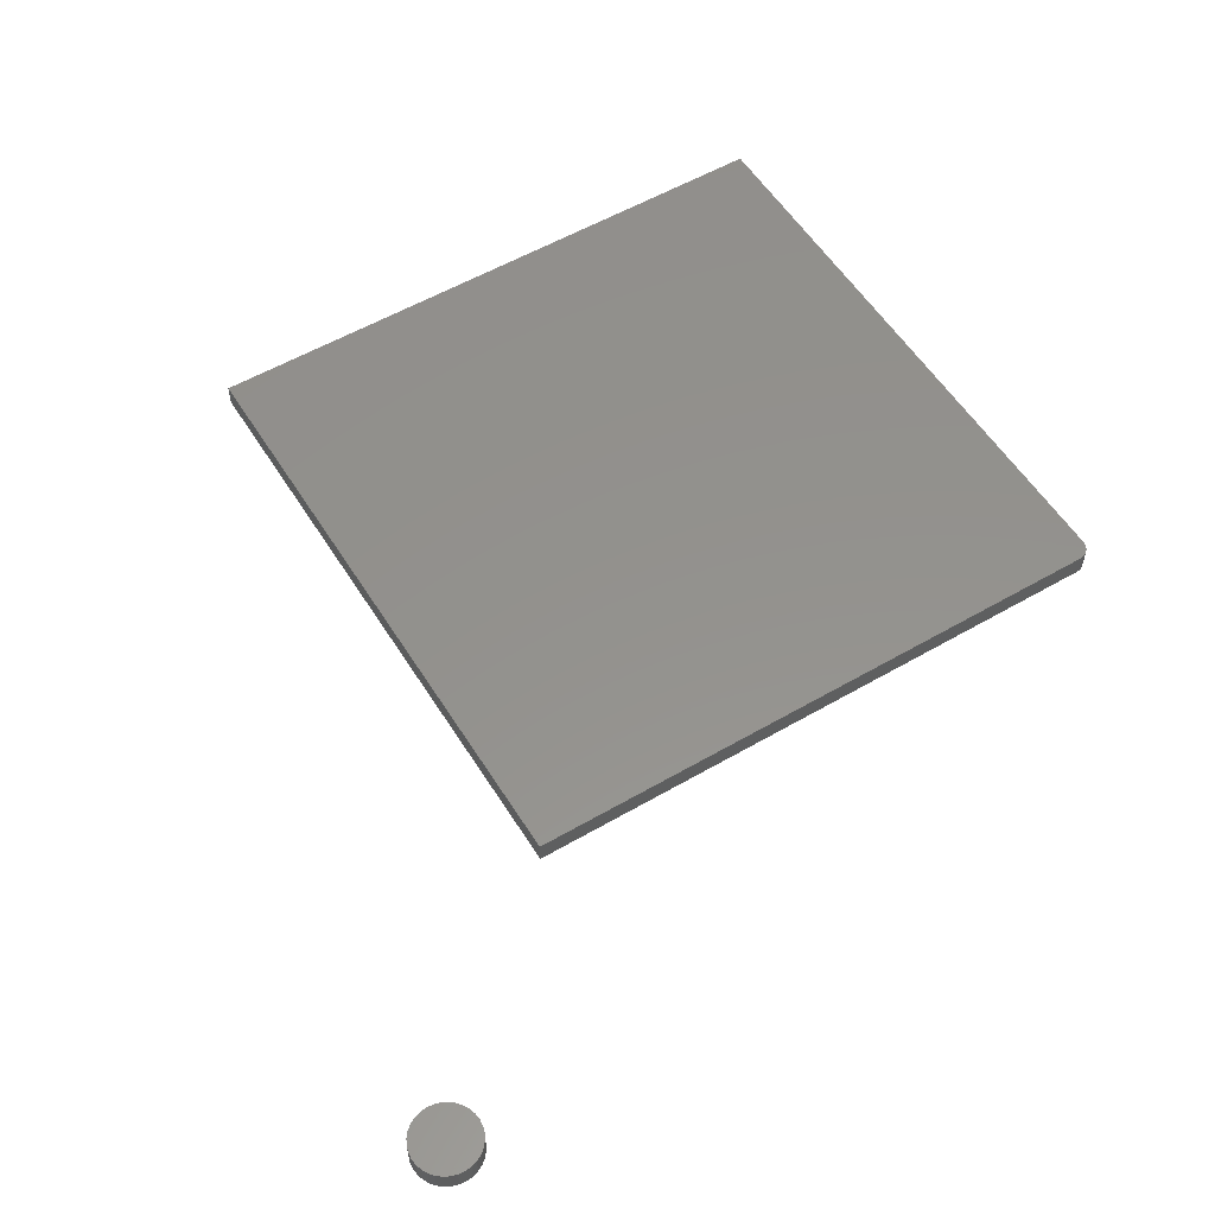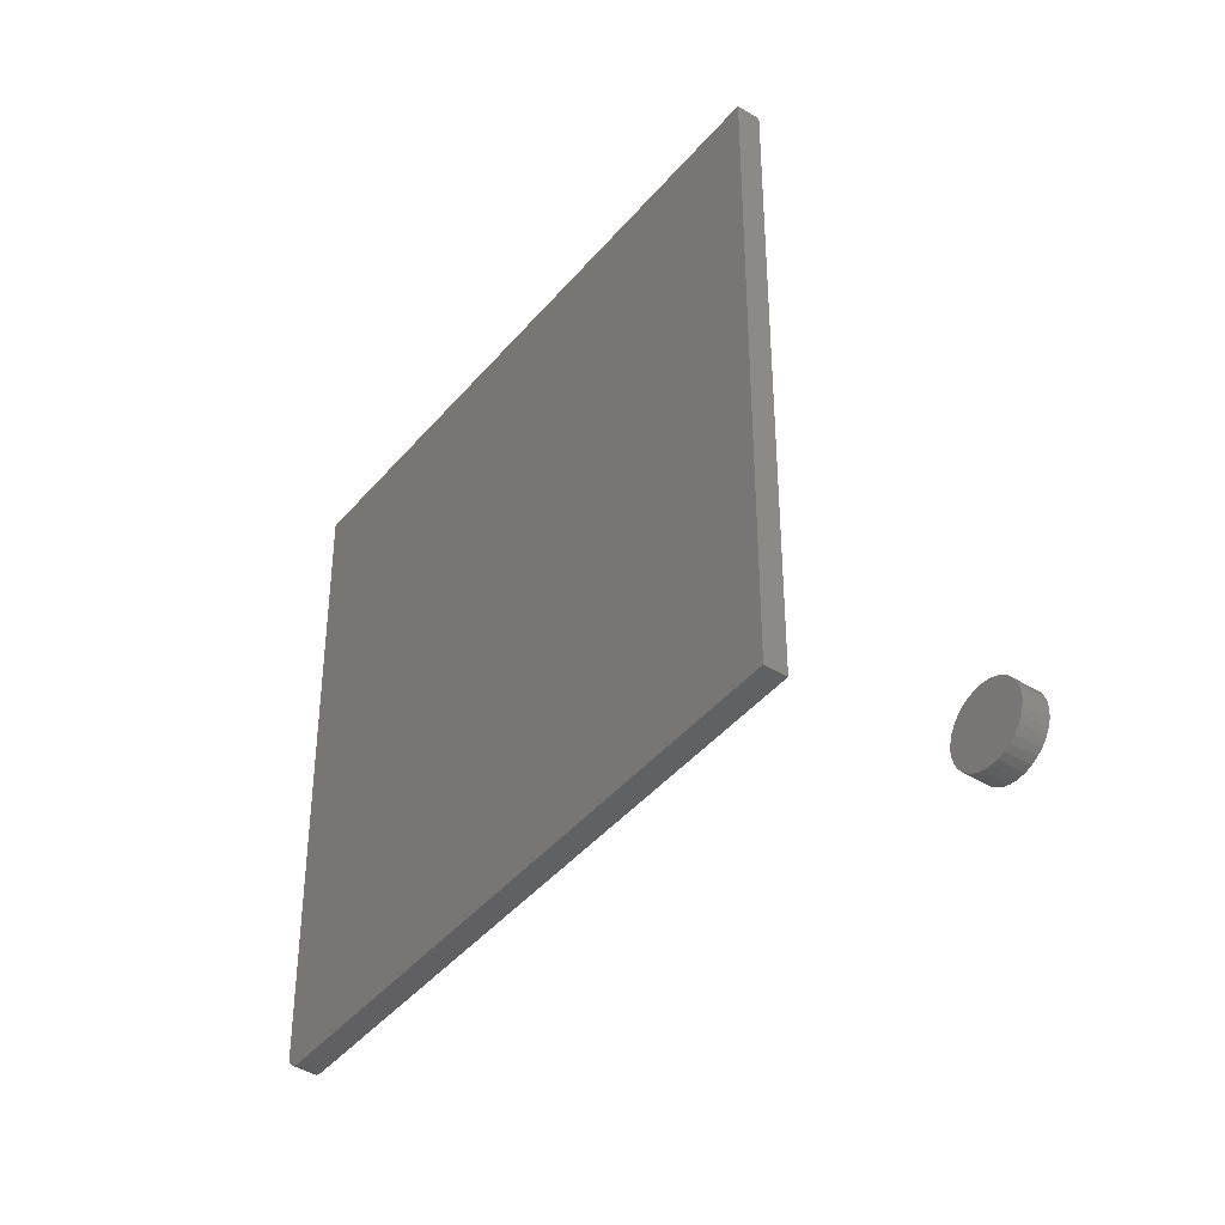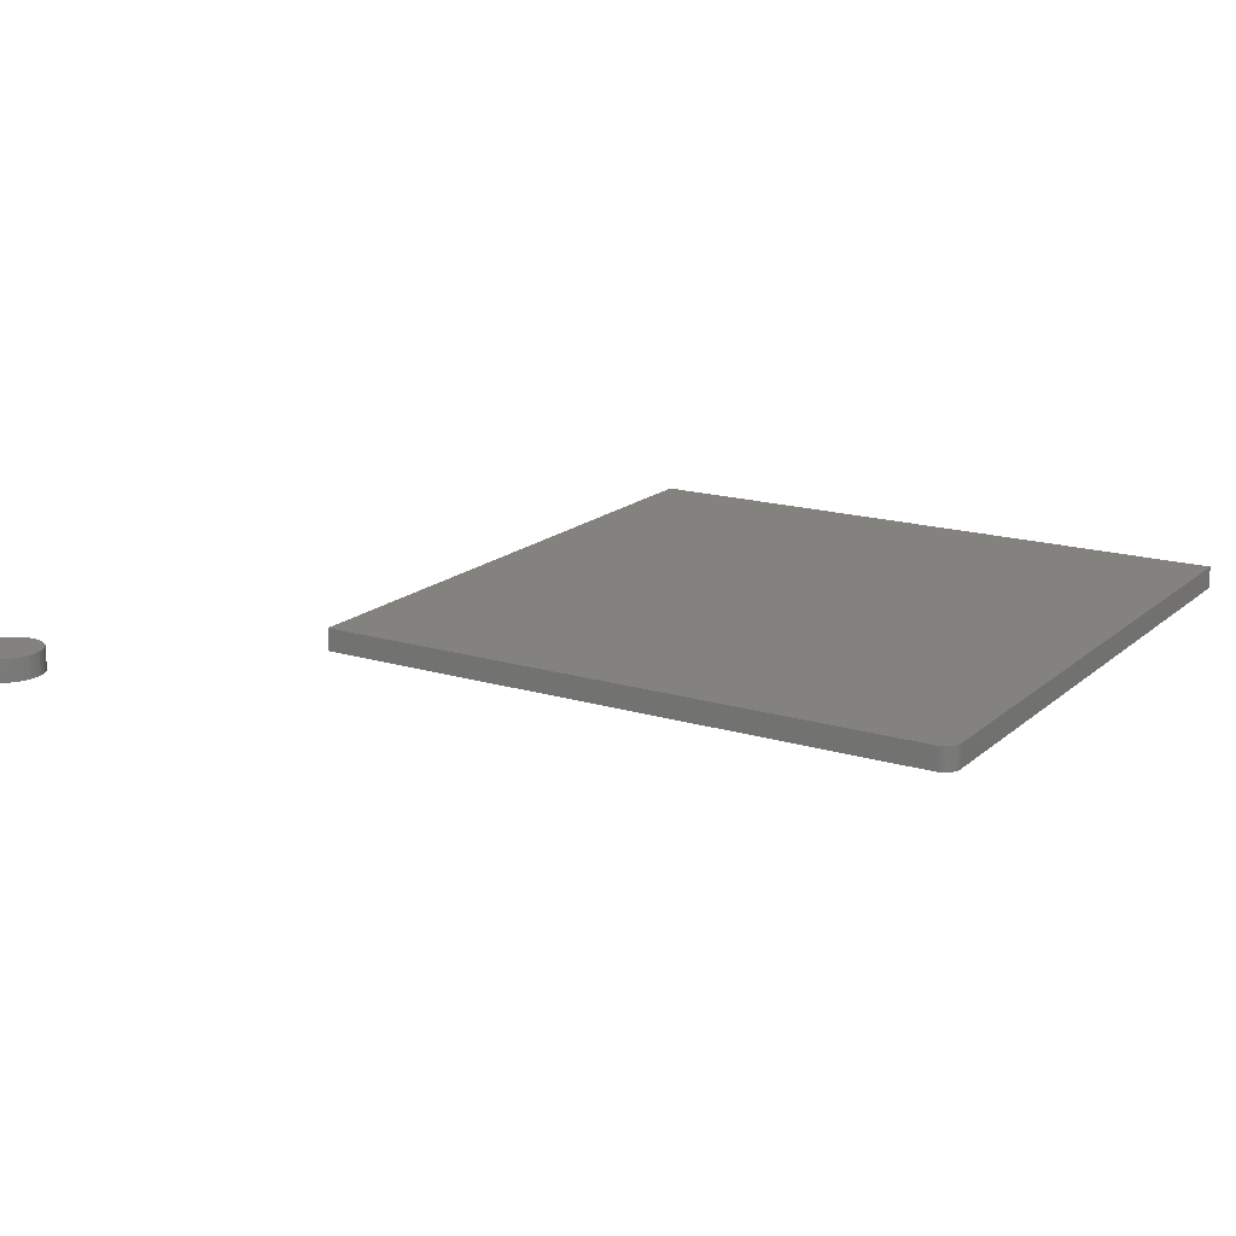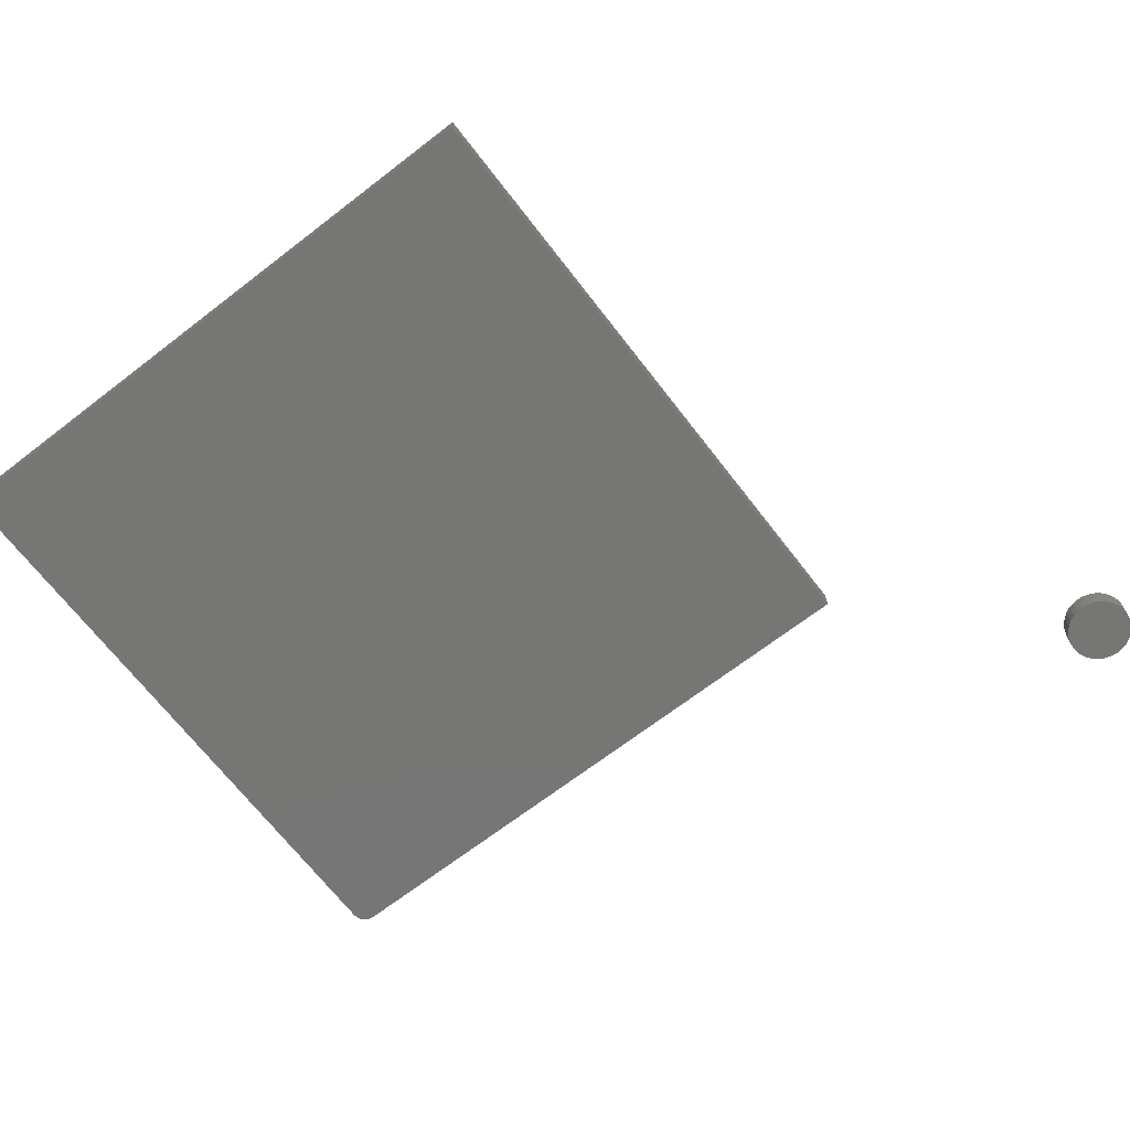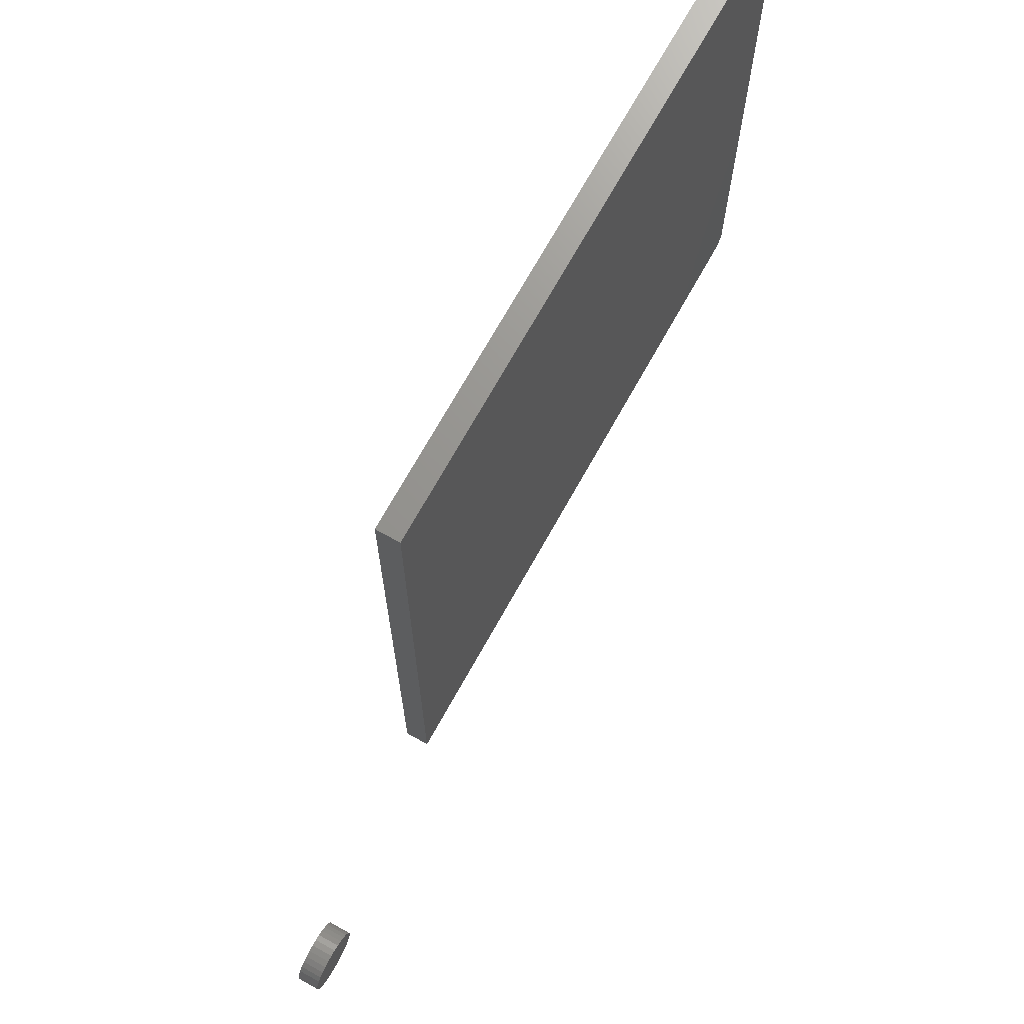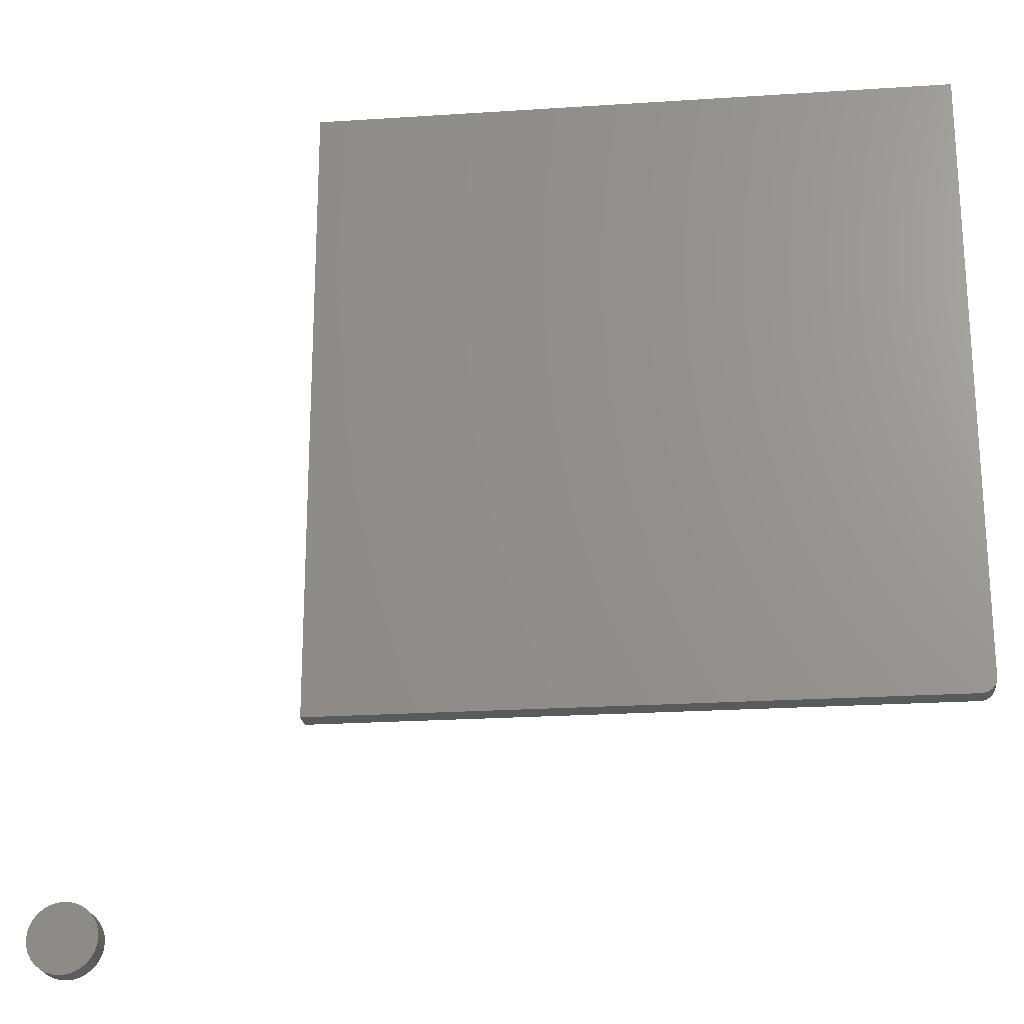
<metadata>
{"format":"stl","ext":"stl","renderer":"f3d","projection":"perspective","resolution":1024,"background":"white","views":[{"elev":55.4,"azim":-31.5,"up":"+Z"},{"elev":-42.6,"azim":-126.4,"up":"+Y"},{"elev":16.9,"azim":31.4,"up":"+Z"},{"elev":-68.4,"azim":-142.4,"up":"+Z"},{"elev":70.8,"azim":-60.9,"up":"+Y"},{"elev":-22.6,"azim":6.5,"up":"+Y"}]}
</metadata>
<code>
# stl→obj: 88 verts, 168 faces
v 0.7344 0 0.02344
v 0.7374 0.0003002 0.02344
v 0.7404 0.001189 0.02344
v 0.09375 0.6562 0.02344
v 0.09375 0 0.02344
v 0.7488 0.009646 0.02344
v 0.7497 0.01258 0.02344
v 0.75 0.01562 0.02344
v 0.75 0.6562 0.02344
v 0.7431 0.002633 0.02344
v 0.7454 0.004576 0.02344
v 0.7474 0.006944 0.02344
v 0.7404 0.001189 0
v 0.7374 0.0003002 0
v 0.7344 0 0
v 0.09375 0.6562 0
v 0.75 0.6562 0
v 0.75 0.01562 0
v 0.7497 0.01258 0
v 0.7488 0.009646 0
v 0.09375 0 0
v 0.7474 0.006944 0
v 0.7454 0.004576 0
v 0.7431 0.002633 0
v -0.1243 -0.1727 0.02344
v -0.1311 -0.1734 0.02344
v -0.1376 -0.1753 0.02344
v -0.1176 -0.1734 0.02344
v -0.1111 -0.1753 0.02344
v -0.1435 -0.1785 0.02344
v -0.1052 -0.1785 0.02344
v -0.1488 -0.1828 0.02344
v -0.09992 -0.1828 0.02344
v -0.1531 -0.188 0.02344
v -0.09562 -0.188 0.02344
v -0.1563 -0.194 0.02344
v -0.09243 -0.194 0.02344
v -0.1582 -0.2005 0.02344
v -0.09047 -0.2005 0.02344
v -0.09047 -0.214 0.02344
v -0.1563 -0.2205 0.02344
v -0.09243 -0.2205 0.02344
v -0.1531 -0.2264 0.02344
v -0.09562 -0.2264 0.02344
v -0.1488 -0.2317 0.02344
v -0.09992 -0.2317 0.02344
v -0.1435 -0.236 0.02344
v -0.1052 -0.236 0.02344
v -0.1376 -0.2391 0.02344
v -0.1111 -0.2391 0.02344
v -0.1311 -0.2411 0.02344
v -0.1243 -0.2418 0.02344
v -0.1176 -0.2411 0.02344
v -0.0898 -0.2072 0.02344
v -0.1589 -0.2072 0.02344
v -0.1582 -0.214 0.02344
v -0.1376 -0.1753 0
v -0.1311 -0.1734 0
v -0.1243 -0.1727 0
v -0.1176 -0.1734 0
v -0.1111 -0.1753 0
v -0.1435 -0.1785 0
v -0.1052 -0.1785 0
v -0.1488 -0.1828 0
v -0.09992 -0.1828 0
v -0.1531 -0.188 0
v -0.09562 -0.188 0
v -0.1563 -0.194 0
v -0.09243 -0.194 0
v -0.1582 -0.2005 0
v -0.09047 -0.2005 0
v -0.09243 -0.2205 0
v -0.1563 -0.2205 0
v -0.09047 -0.214 0
v -0.1531 -0.2264 0
v -0.09562 -0.2264 0
v -0.1488 -0.2317 0
v -0.09992 -0.2317 0
v -0.1435 -0.236 0
v -0.1052 -0.236 0
v -0.1376 -0.2391 0
v -0.1111 -0.2391 0
v -0.1311 -0.2411 0
v -0.1243 -0.2418 0
v -0.1176 -0.2411 0
v -0.1582 -0.214 0
v -0.1589 -0.2072 0
v -0.0898 -0.2072 0
f 1 2 3
f 4 5 6
f 4 6 7
f 4 7 8
f 4 8 9
f 5 1 3
f 5 3 10
f 5 10 11
f 5 11 12
f 5 12 6
f 13 14 15
f 16 17 18
f 16 18 19
f 16 19 20
f 16 20 21
f 21 20 22
f 21 22 23
f 21 23 24
f 21 24 13
f 21 13 15
f 8 18 9
f 9 18 17
f 5 21 1
f 1 21 15
f 18 8 19
f 19 8 7
f 19 7 20
f 20 7 6
f 20 6 22
f 22 6 12
f 22 12 23
f 23 12 11
f 23 11 24
f 24 11 10
f 24 10 13
f 13 10 3
f 13 3 14
f 14 3 2
f 14 2 15
f 15 2 1
f 4 16 5
f 5 16 21
f 9 17 4
f 4 17 16
f 25 26 27
f 28 25 27
f 28 27 29
f 29 27 30
f 29 30 31
f 31 30 32
f 31 32 33
f 33 32 34
f 33 34 35
f 35 34 36
f 35 36 37
f 37 36 38
f 37 38 39
f 40 41 42
f 42 41 43
f 42 43 44
f 44 43 45
f 44 45 46
f 46 45 47
f 46 47 48
f 48 47 49
f 48 49 50
f 50 49 51
f 50 51 52
f 50 52 53
f 39 38 54
f 54 38 55
f 54 55 40
f 40 55 56
f 40 56 41
f 57 58 59
f 57 59 60
f 61 57 60
f 62 57 61
f 63 62 61
f 64 62 63
f 65 64 63
f 66 64 65
f 67 66 65
f 68 66 67
f 69 68 67
f 70 68 69
f 71 70 69
f 72 73 74
f 75 73 72
f 76 75 72
f 77 75 76
f 78 77 76
f 79 77 78
f 80 79 78
f 81 79 80
f 82 81 80
f 83 81 82
f 84 83 82
f 85 84 82
f 73 86 74
f 74 86 87
f 74 87 88
f 88 87 70
f 88 70 71
f 88 54 74
f 74 54 40
f 74 40 72
f 72 40 42
f 72 42 76
f 76 42 44
f 76 44 78
f 78 44 46
f 78 46 80
f 80 46 48
f 80 48 82
f 82 48 50
f 82 50 85
f 85 50 53
f 85 53 84
f 84 53 52
f 84 52 83
f 83 52 51
f 83 51 81
f 81 51 49
f 81 49 79
f 79 49 47
f 79 47 77
f 77 47 45
f 77 45 75
f 75 45 43
f 75 43 73
f 73 43 41
f 73 41 86
f 86 41 56
f 86 56 87
f 87 56 55
f 87 55 70
f 70 55 38
f 70 38 68
f 68 38 36
f 68 36 66
f 66 36 34
f 66 34 64
f 64 34 32
f 64 32 62
f 62 32 30
f 62 30 57
f 57 30 27
f 57 27 58
f 58 27 26
f 58 26 59
f 59 26 25
f 59 25 60
f 60 25 28
f 60 28 61
f 61 28 29
f 61 29 63
f 63 29 31
f 63 31 65
f 65 31 33
f 65 33 67
f 67 33 35
f 67 35 69
f 69 35 37
f 69 37 71
f 71 37 39
f 71 39 88
f 88 39 54

</code>
